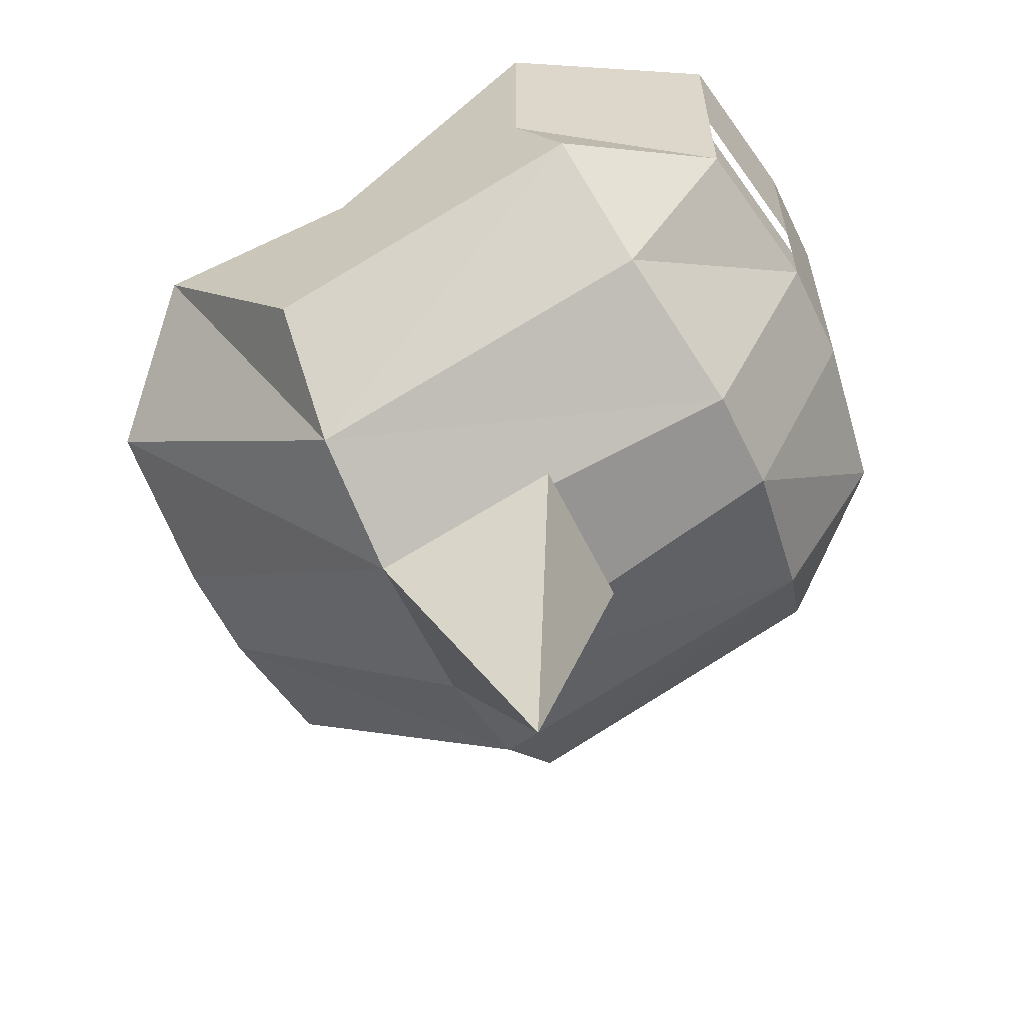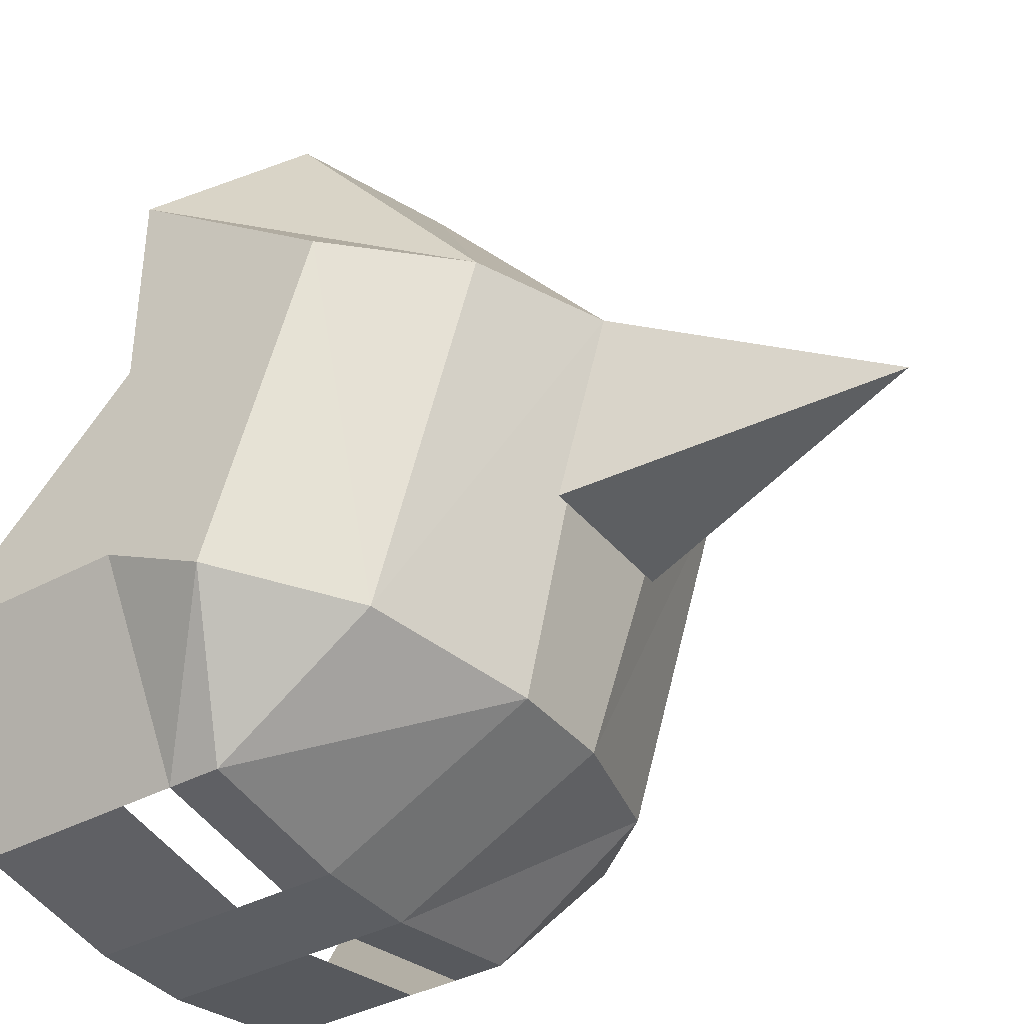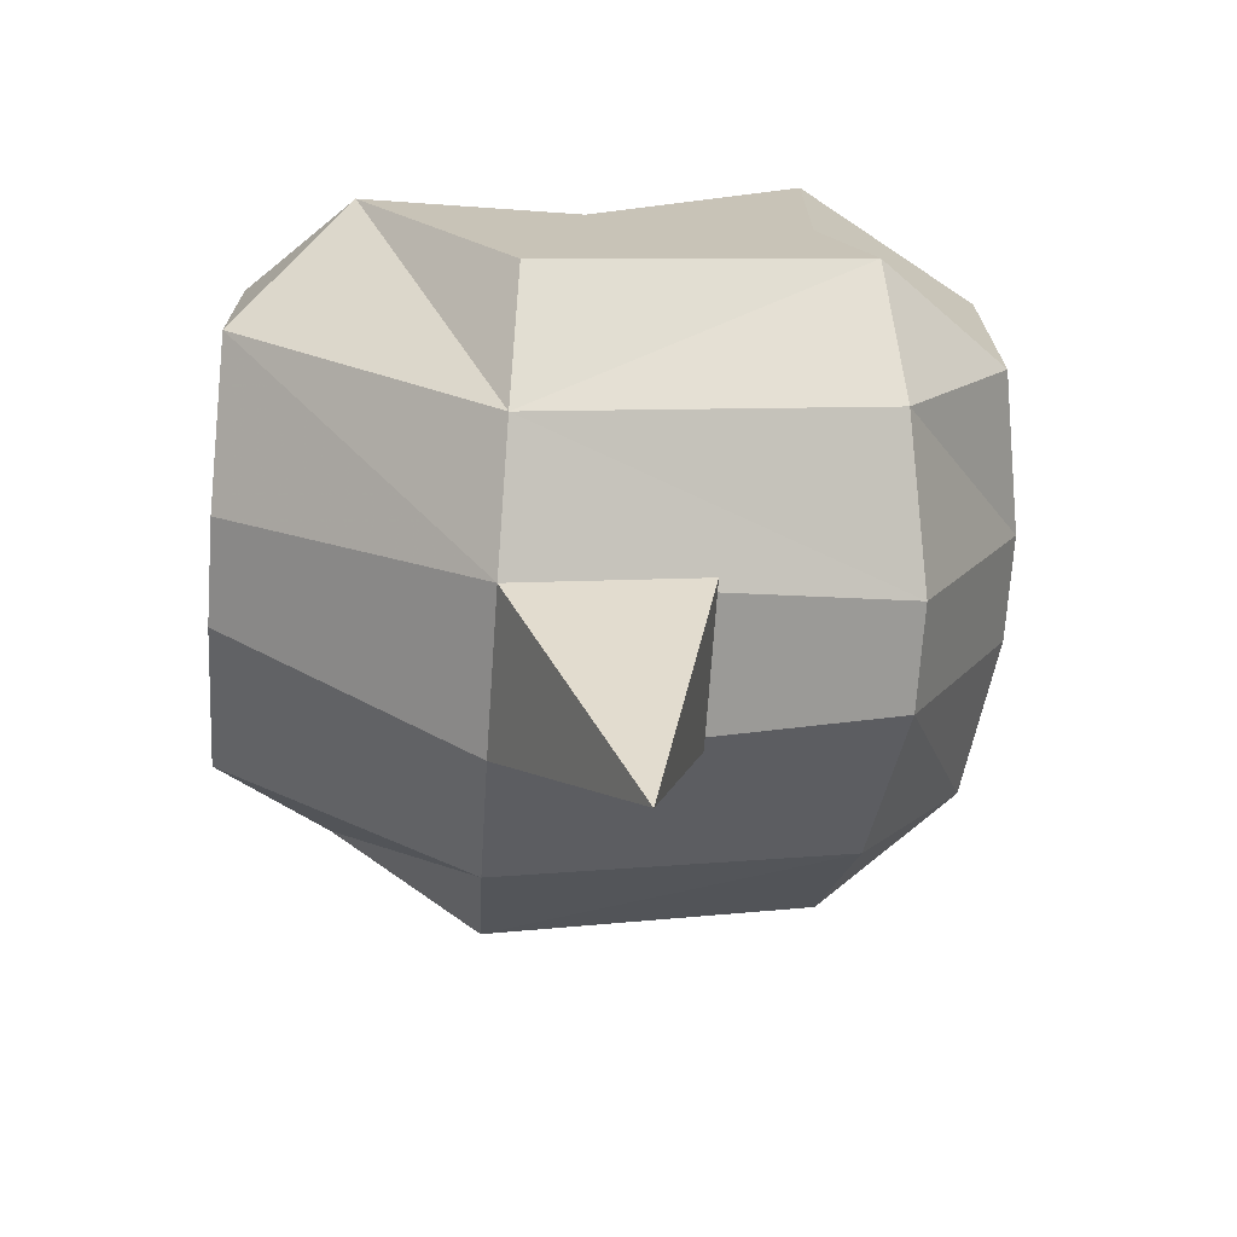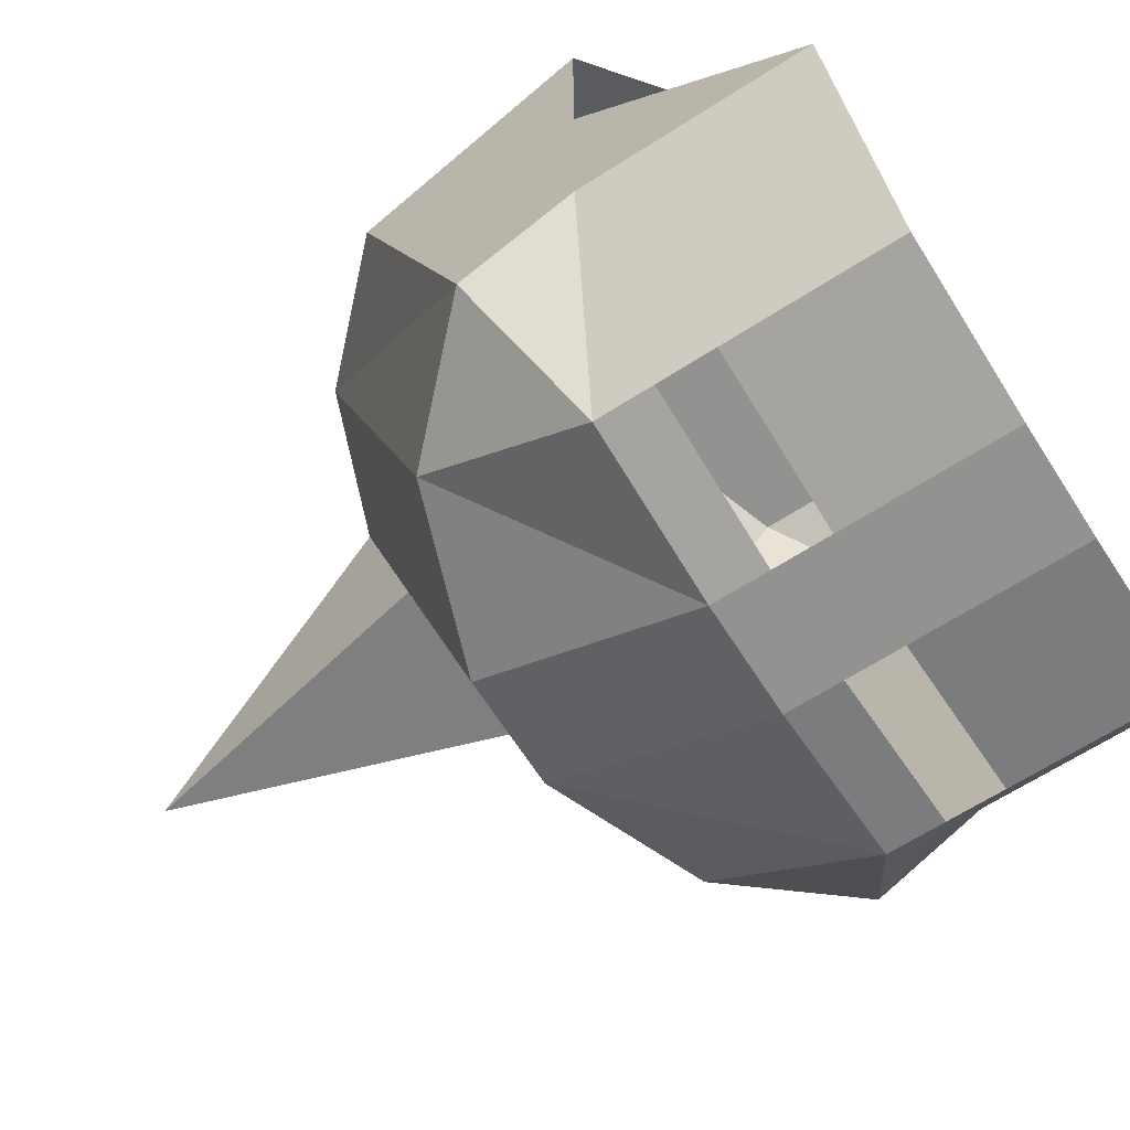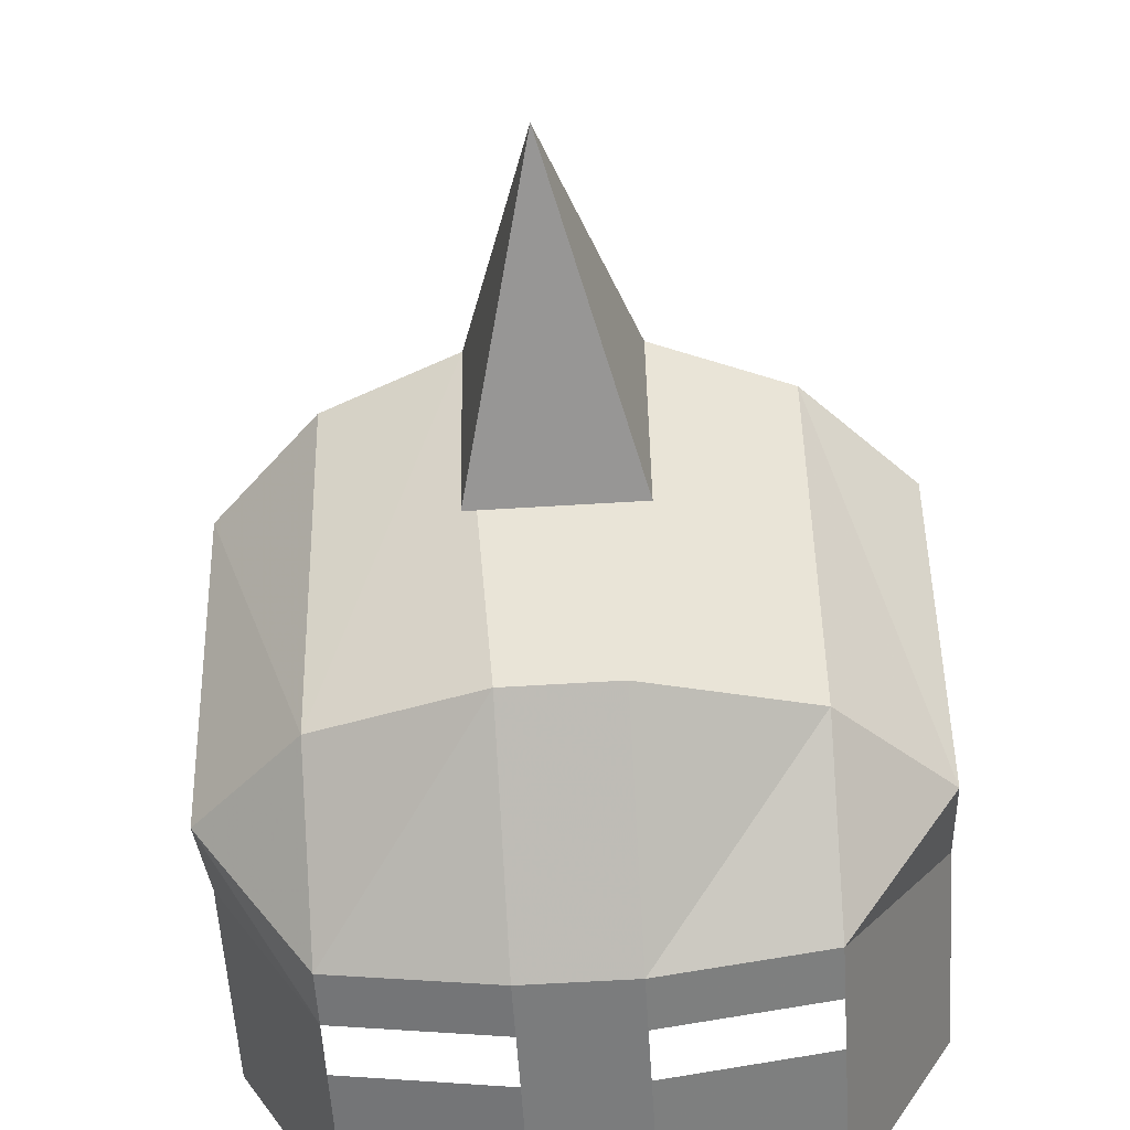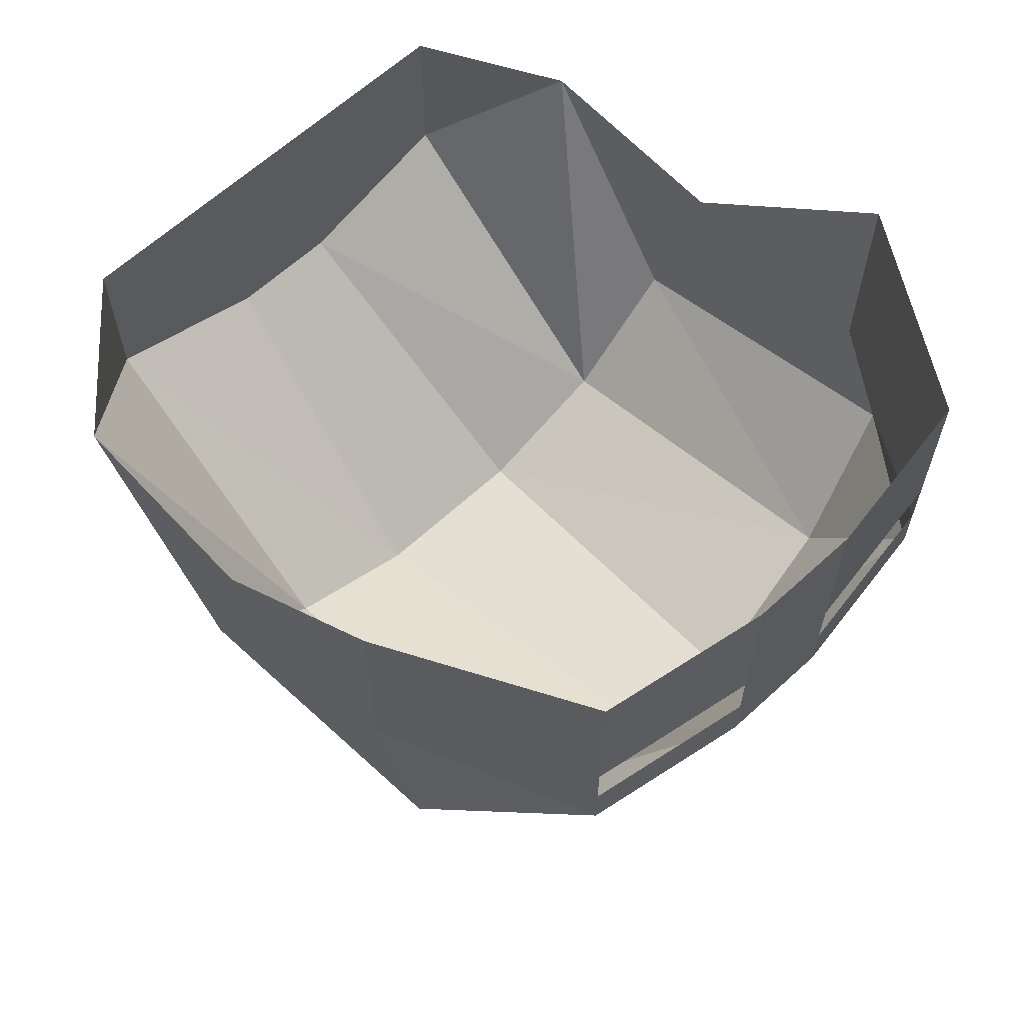
<metadata>
{"format":"obj","ext":"obj","renderer":"f3d","projection":"perspective","resolution":1024,"background":"white","views":[{"elev":-60.0,"azim":115.9,"up":"+Y"},{"elev":-38.1,"azim":-55.5,"up":"+Z"},{"elev":-70.7,"azim":86.0,"up":"+Y"},{"elev":-66.3,"azim":122.6,"up":"+Z"},{"elev":-58.6,"azim":3.7,"up":"+Z"},{"elev":63.6,"azim":137.2,"up":"+Y"}]}
</metadata>
<code>
v -0.09375 -0.625 0.0625
v -0.09375 -0.5625 -0.1562
v 0 -0.9375 -0.09375
v 0.09375 -0.625 0.0625
v 0.0625 -0.375 0.375
v -0.0625 -0.375 0.375
v -0.25 -0.5625 0.0625
v -0.25 -0.4375 -0.3438
v -0.0625 -0.5 -0.375
v 0.0625 -0.5 -0.375
v 0.25 -0.5625 0.0625
v 0.25 -0.3125 0.375
v 0.25 -0.125 0.375
v 0.0625 -0.125 0.375
v -0.0625 -0.125 0.375
v -0.25 -0.3125 0.375
v -0.375 -0.1875 0.25
v -0.375 -0.4375 0.0625
v -0.375 -0.3125 -0.3125
v -0.25 -0.25 -0.4688
v -0.0625 -0.25 -0.5
v 0.0625 -0.25 -0.5
v 0.25 -0.4375 -0.3438
v 0.375 -0.3125 -0.3125
v 0.375 -0.4375 0.0625
v 0.375 -0.1875 0.25
v 0.09375 -0.5625 -0.1562
v 0.0625 -0.1875 -0.5
v 0.25 -0.1875 -0.4688
v 0.25 -0.25 -0.4688
v -0.0625 -0.1875 -0.5
v -0.0625 -0.125 -0.5
v 0.0625 -0.125 -0.5
v -0.0625 0.0625 -0.5
v 0.0625 0.0625 -0.5
v 0.25 -0.125 -0.4688
v 0.25 0.0625 -0.4688
v 0.375 0.0625 -0.25
v 0.375 -0.1875 -0.25
v 0.375 -0.1875 0
v -0.25 -0.1875 -0.4688
v -0.25 -0.125 0.375
v -0.375 -0.1875 0
v -0.375 -0.1875 -0.25
v -0.25 0.0625 -0.4688
v -0.25 -0.125 -0.4688
v -0.375 0.0625 -0.25
f 1 2 3
f 1 3 4
f 2 27 3
f 3 27 4
f 1 4 5
f 1 5 6
f 1 6 7
f 1 7 8
f 1 8 9
f 1 9 4
f 4 9 10
f 4 10 11
f 4 11 12
f 4 12 5
f 5 12 13
f 5 13 14
f 5 14 6
f 6 14 15
f 6 15 16
f 6 16 7
f 7 16 17
f 7 17 18
f 7 18 8
f 8 18 19
f 8 19 20
f 8 20 9
f 9 20 21
f 9 21 10
f 10 21 22
f 10 22 23
f 10 23 11
f 11 23 24
f 11 24 25
f 11 25 26
f 11 26 12
f 12 26 13
f 28 29 30
f 28 30 22
f 28 22 21
f 28 21 31
f 28 31 32
f 28 32 33
f 33 32 34
f 33 34 35
f 33 35 36
f 36 35 37
f 36 37 38
f 36 38 29
f 29 38 39
f 29 39 30
f 30 39 24
f 30 24 23
f 30 23 22
f 25 40 26
f 40 25 24
f 40 24 39
f 40 39 38
f 21 20 41
f 21 41 31
f 15 42 16
f 16 42 17
f 17 43 18
f 18 43 19
f 19 43 44
f 19 44 41
f 19 41 20
f 45 34 32
f 45 32 46
f 45 46 47
f 47 46 44
f 47 44 43
f 44 46 41

</code>
